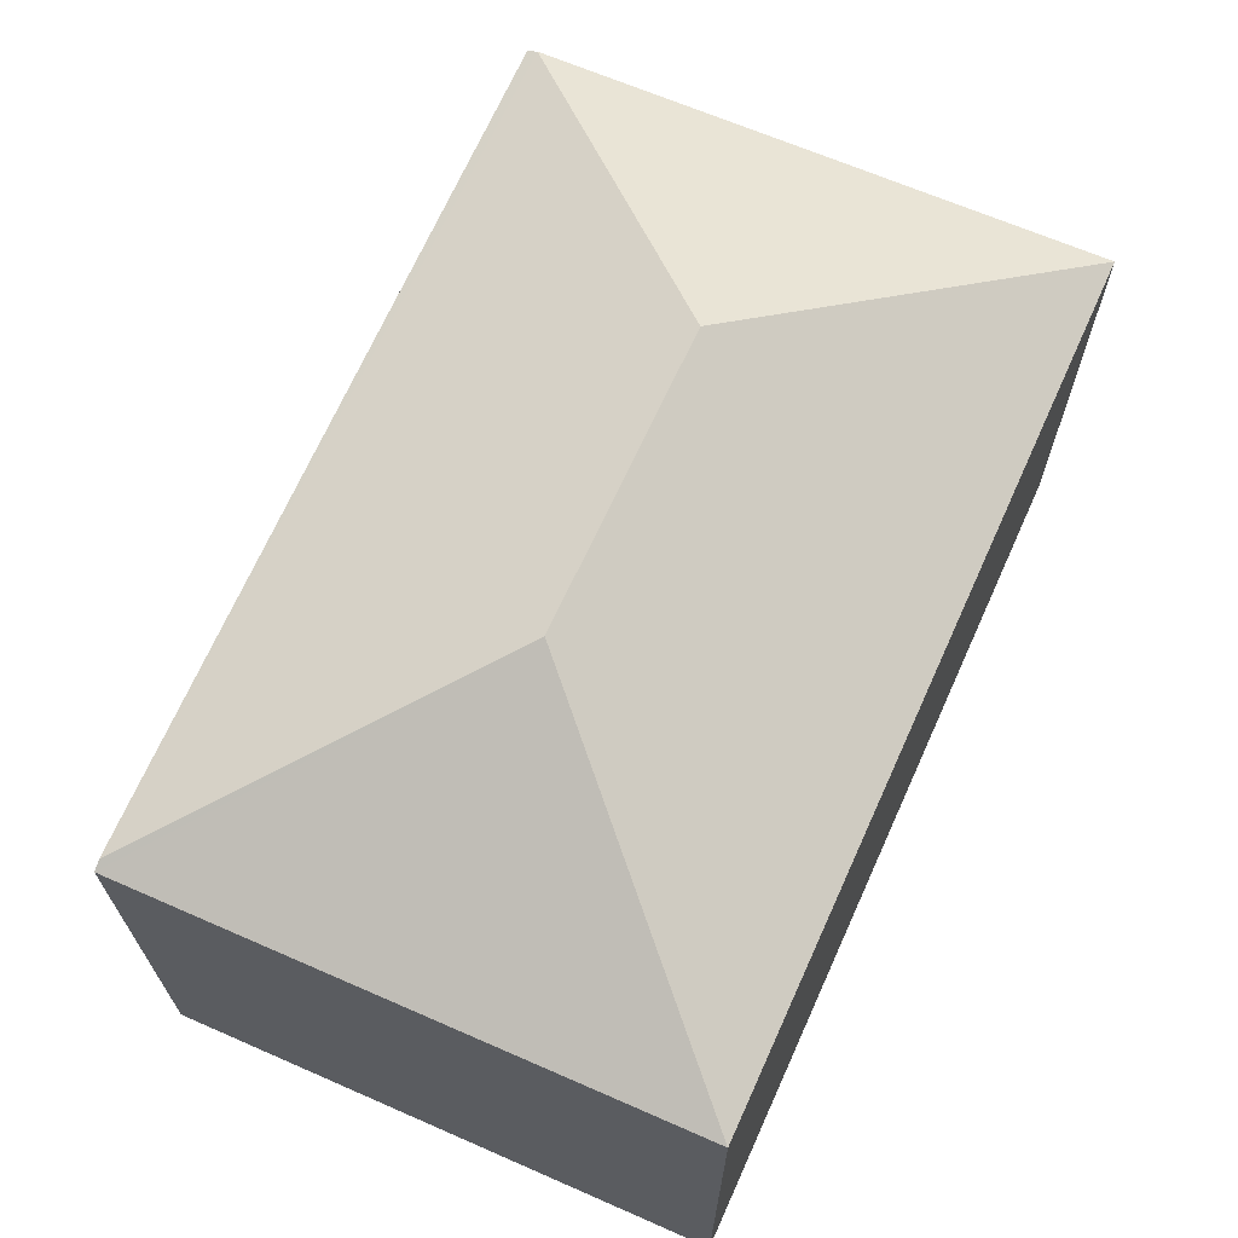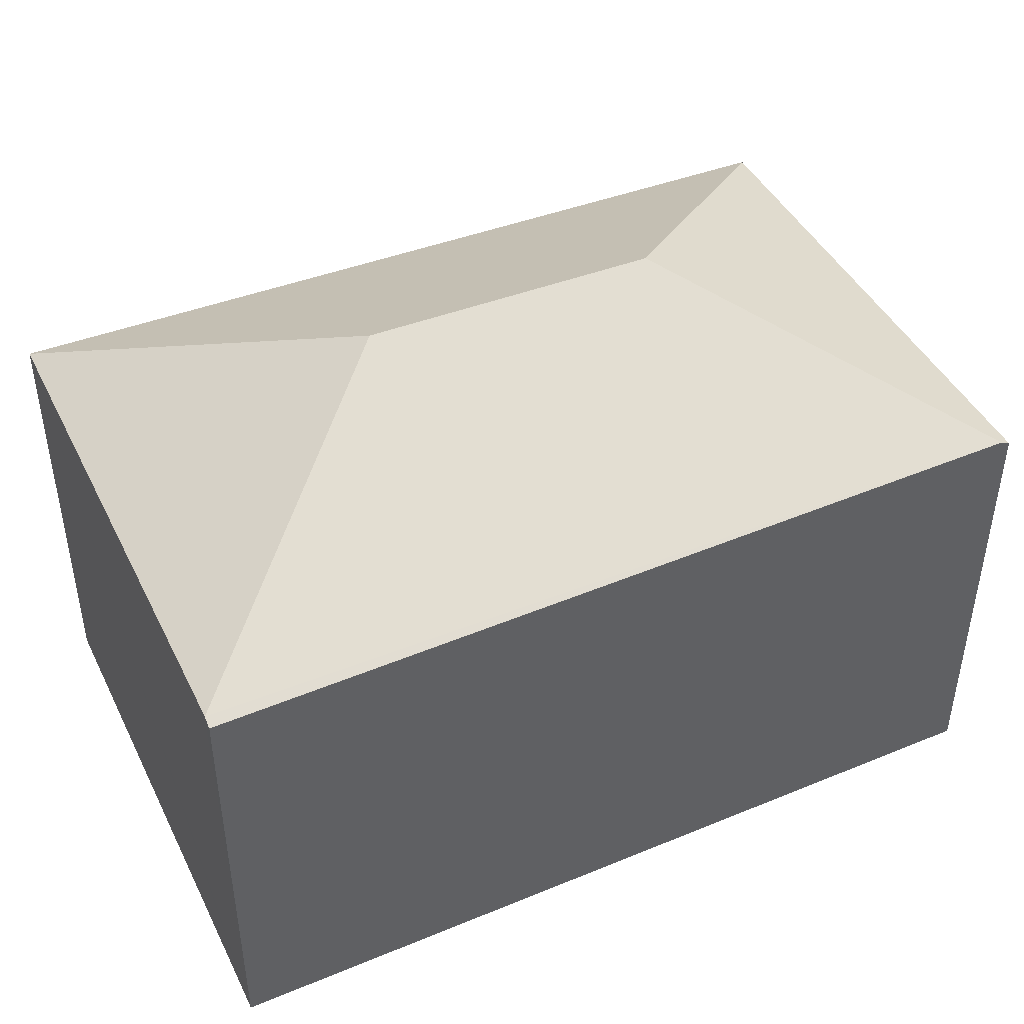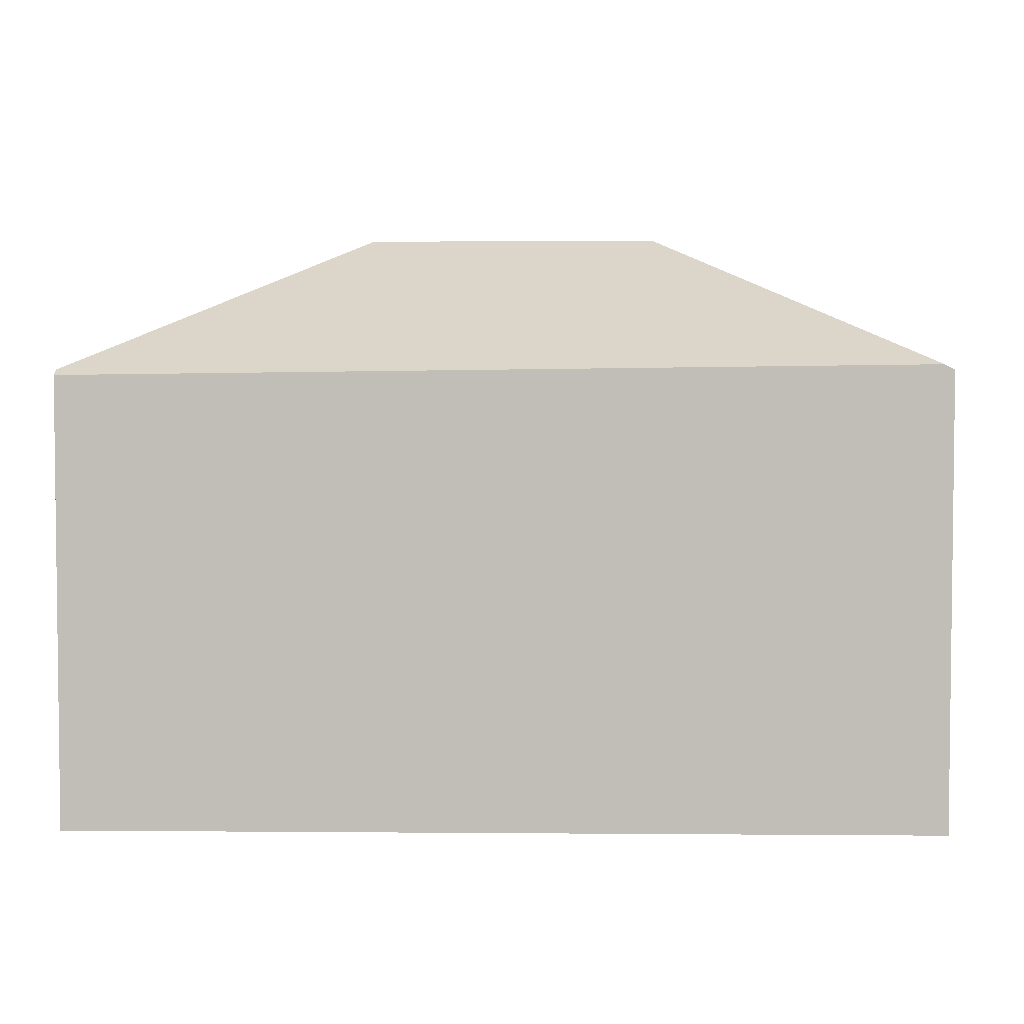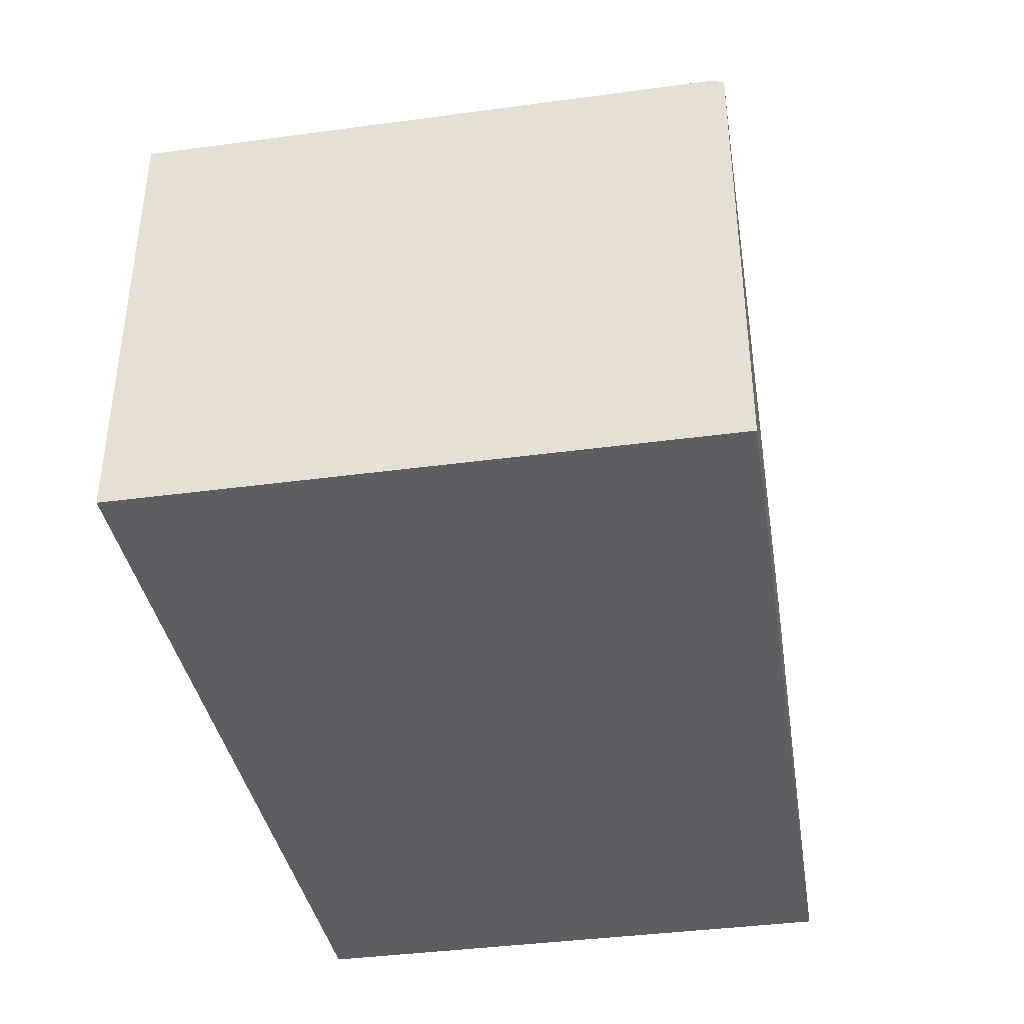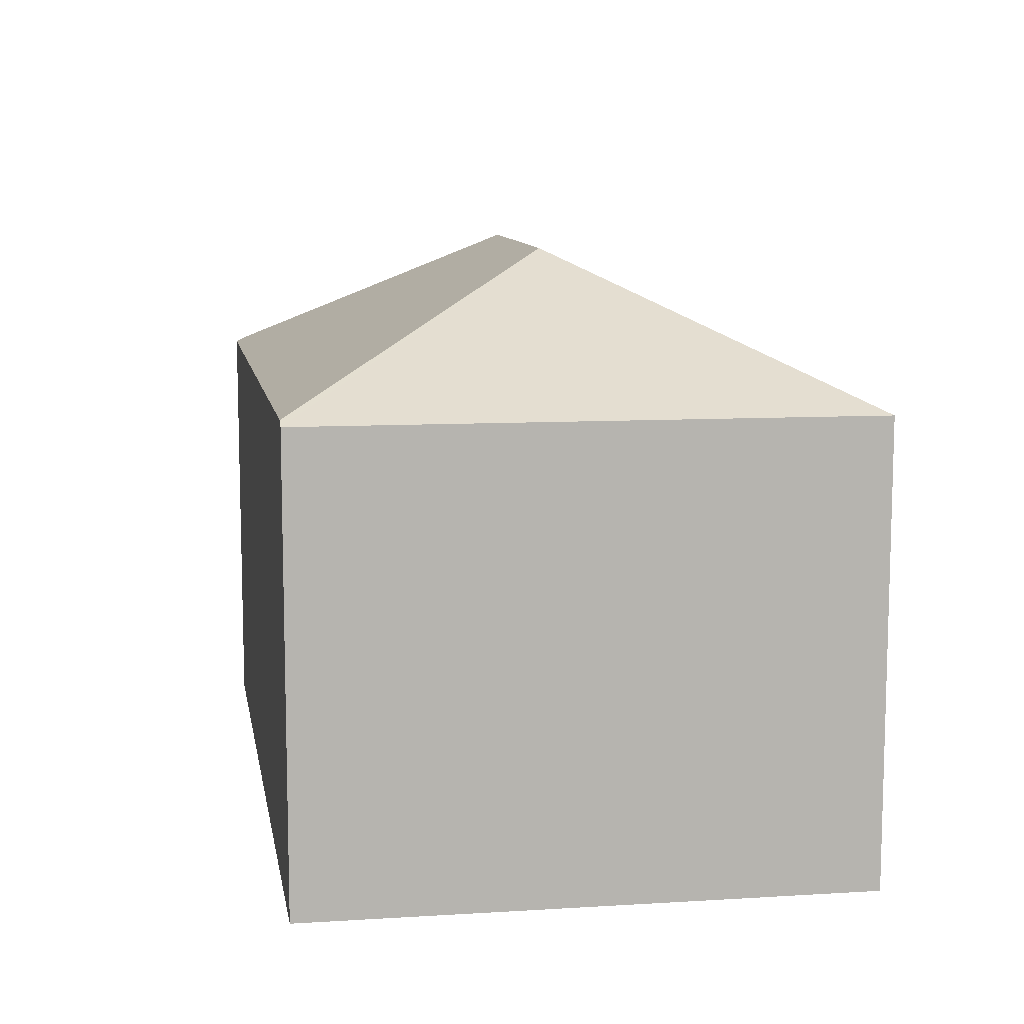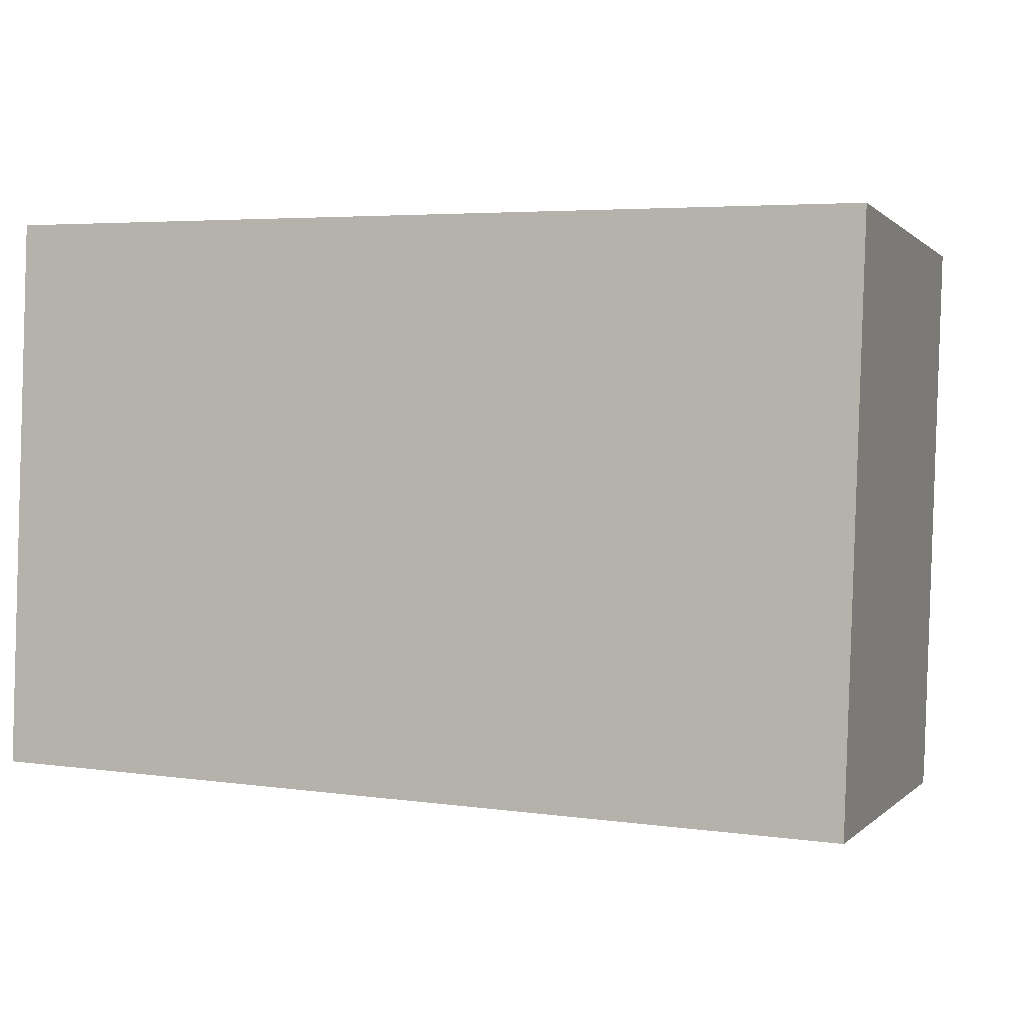
<metadata>
{"format":"obj","ext":"obj","renderer":"f3d","projection":"perspective","resolution":1024,"background":"white","views":[{"elev":66.8,"azim":-64.5,"up":"+Y"},{"elev":43.8,"azim":156.8,"up":"+Y"},{"elev":4.0,"azim":-175.9,"up":"+Y"},{"elev":-38.9,"azim":101.6,"up":"+Y"},{"elev":9.9,"azim":-97.1,"up":"+Y"},{"elev":0.3,"azim":19.8,"up":"+Z"}]}
</metadata>
<code>
v  0.065 2.962 -0.003
v  5.622 2.928 -0.185
v  5.62 2.894 -0.253
v  3.855 3.825 1.683
v  1.889 3.825 1.723
v  5.751 2.928 3.478
v  0 2.93 1.794e-16
v  0.098 2.926 3.05
v  0.115 2.925 3.591
v  5.62 1.549e-17 -0.253
v  5.622 1.133e-17 -0.185
v  5.751 -2.13e-16 3.478
v  0.065 1.837e-19 -0.003
v  0 0 0
v  0.098 -1.868e-16 3.05
v  0.115 -2.199e-16 3.591
g defaultobject
f 1 2 3
f 2 1 4
f 4 1 5
f 4 6 2
f 7 5 1
f 5 7 8
f 5 8 9
f 4 9 6
f 9 4 5
f 2 10 3
f 10 2 6
f 10 6 11
f 11 6 12
f 10 1 3
f 1 10 13
f 1 13 7
f 7 13 14
f 14 8 7
f 8 14 15
f 8 15 9
f 9 15 16
f 9 12 6
f 12 9 16
f 11 13 10
f 13 11 12
f 13 12 16
f 13 16 15
f 13 15 14

</code>
